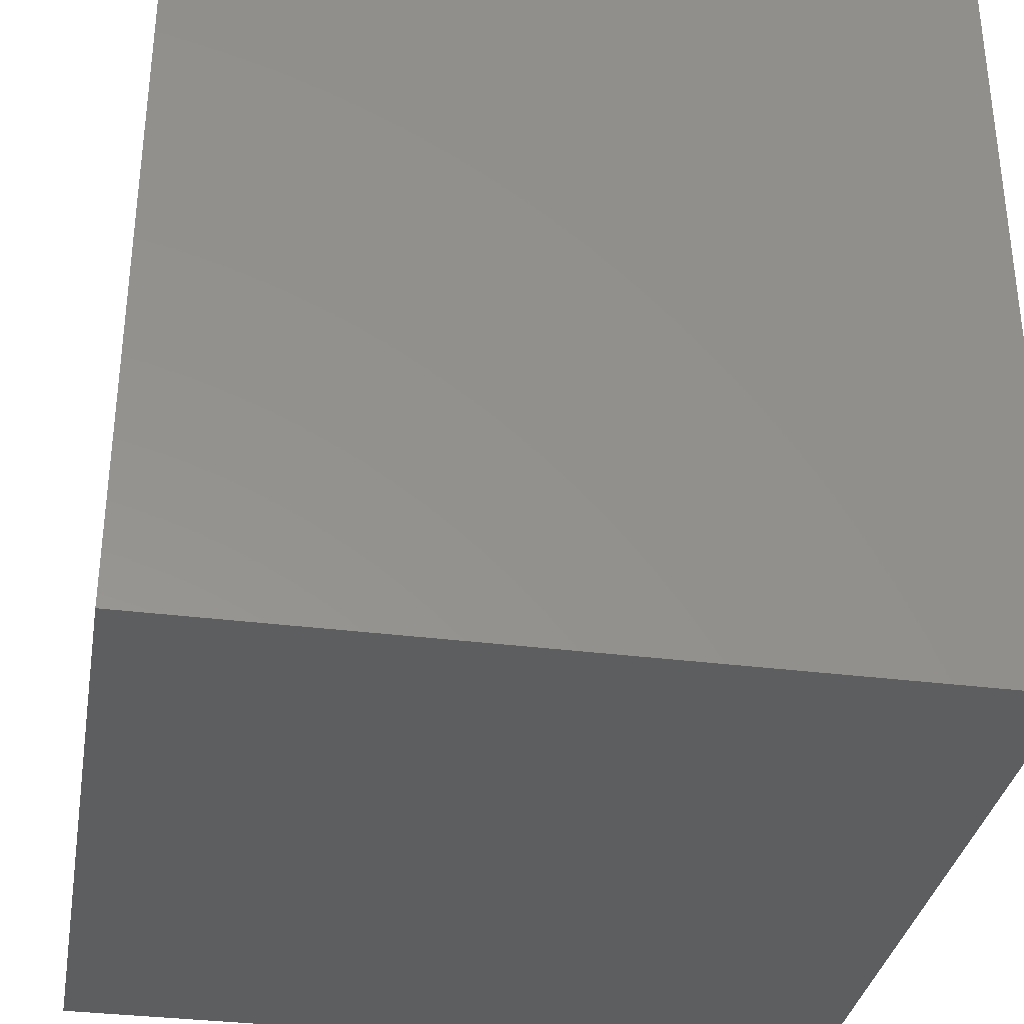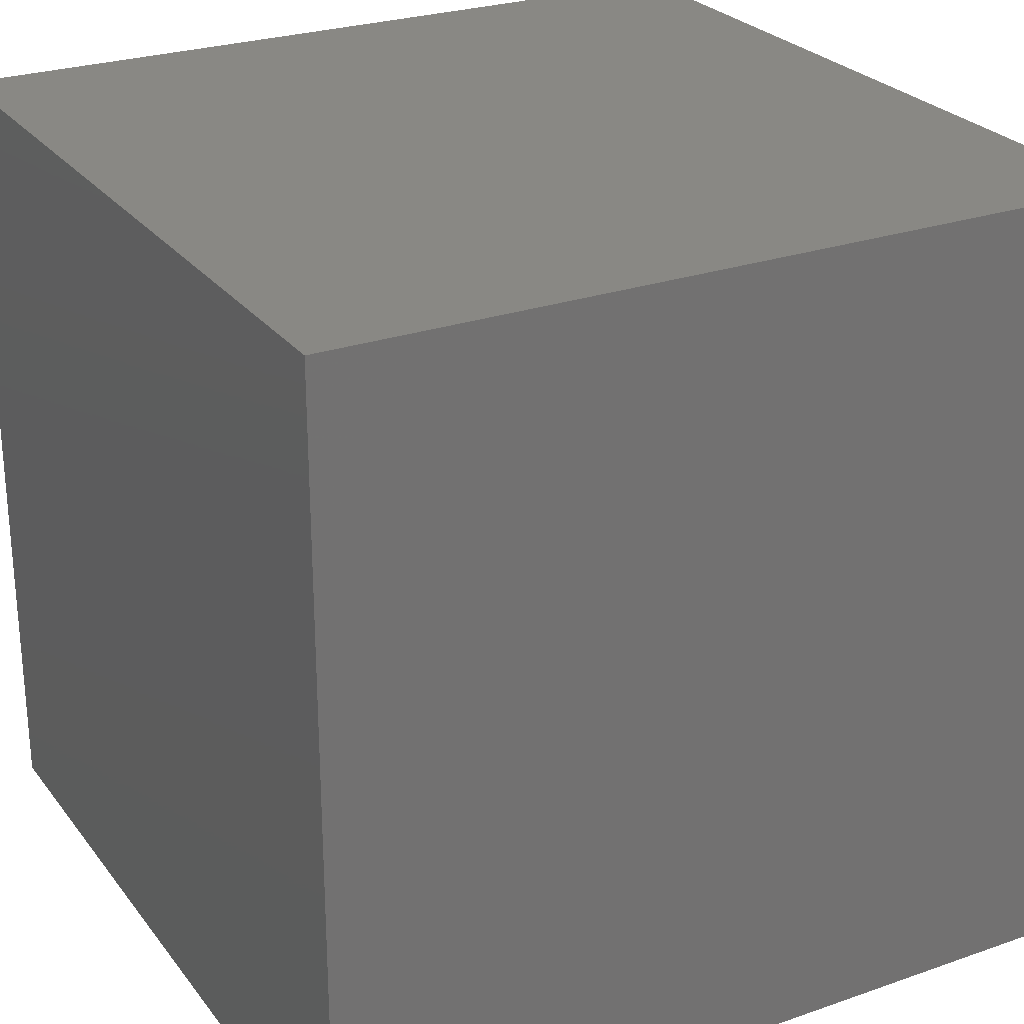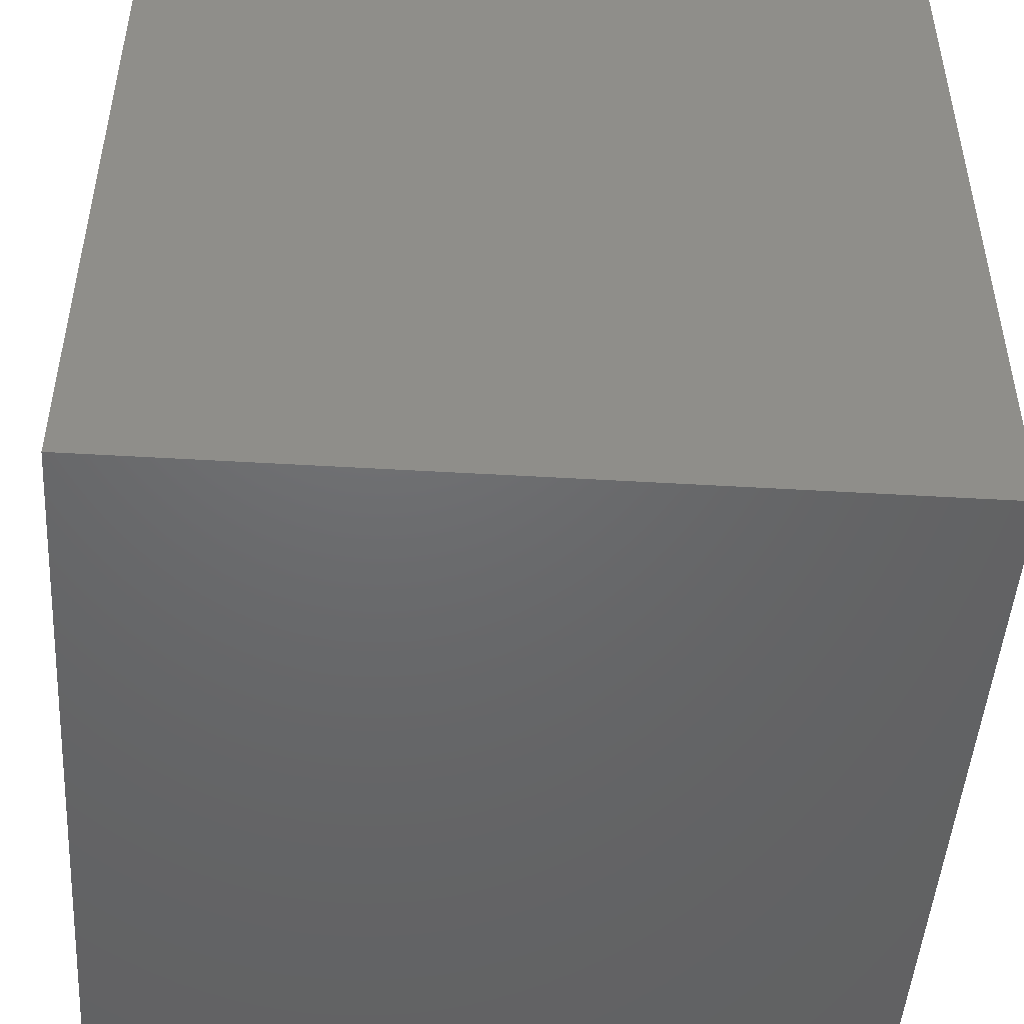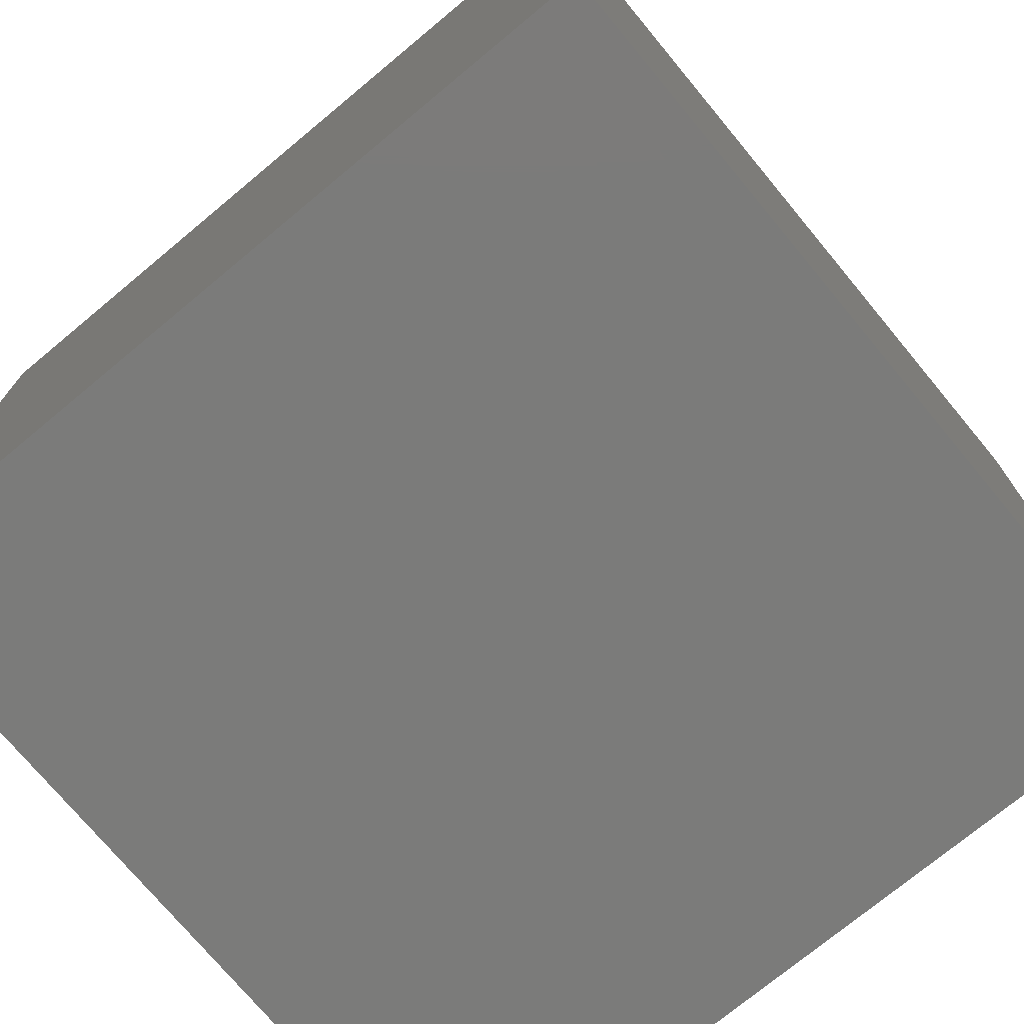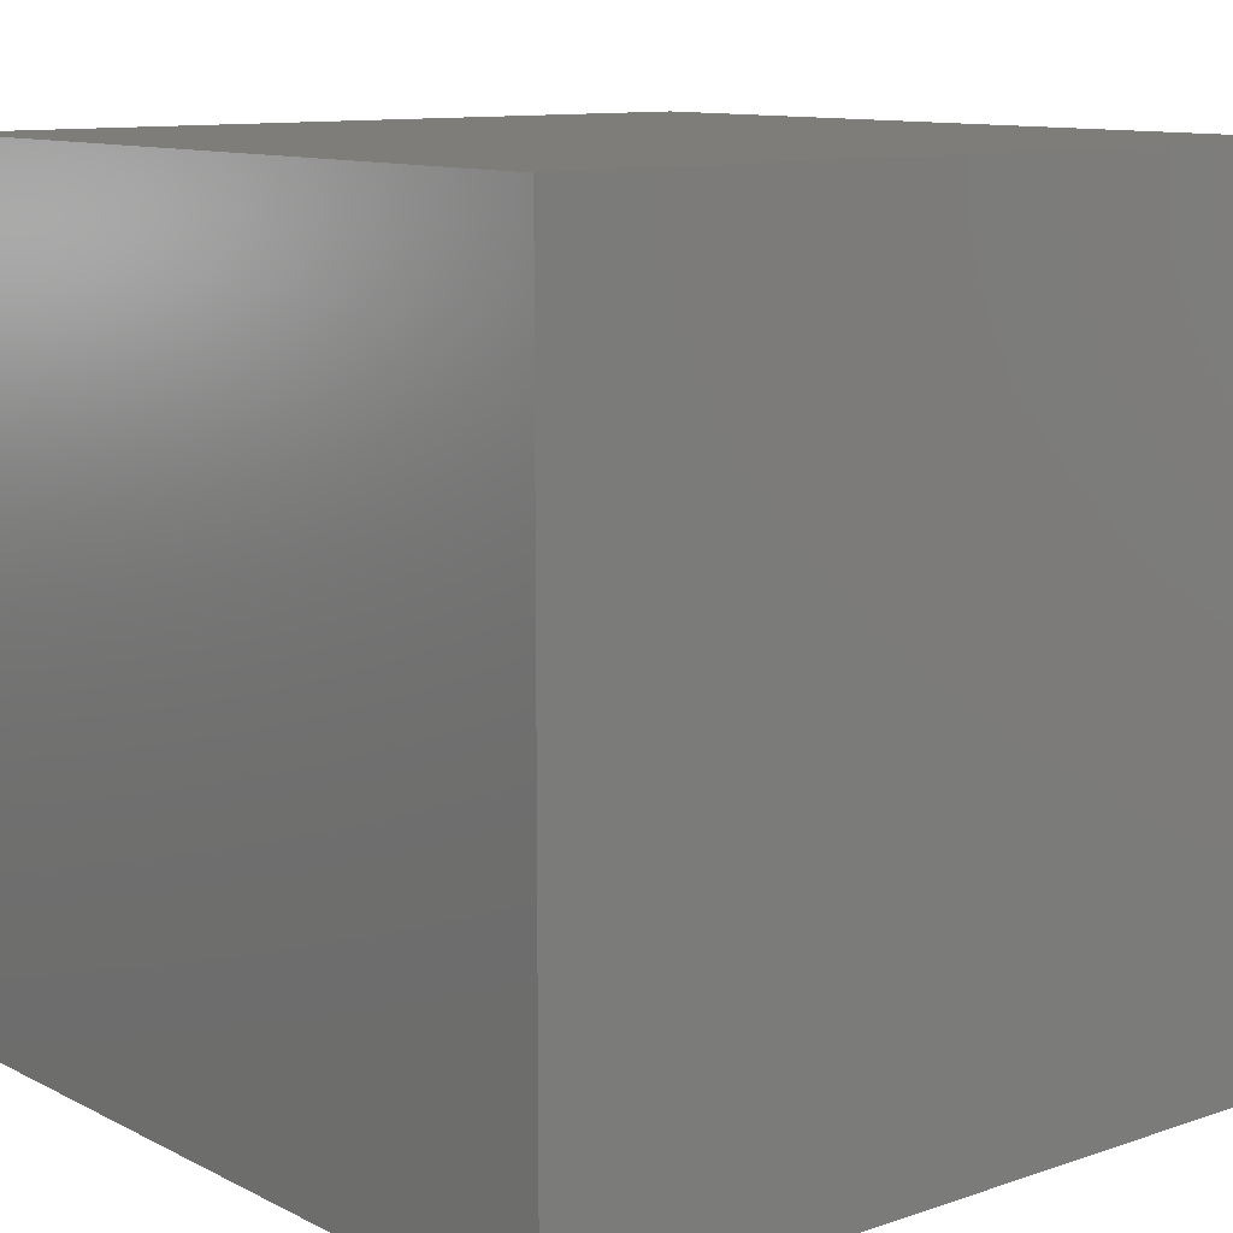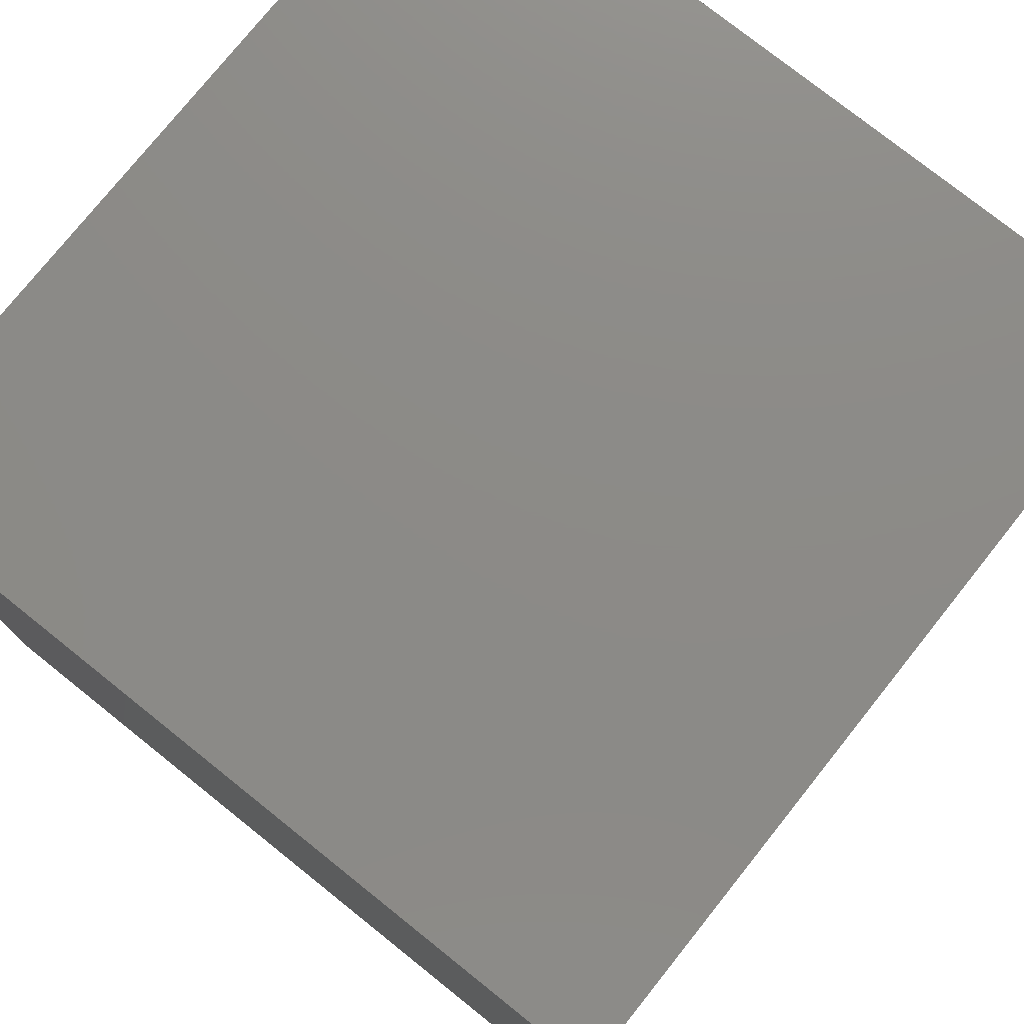
<metadata>
{"format":"stl","ext":"stl","renderer":"f3d","projection":"perspective","resolution":1024,"background":"white","views":[{"elev":-33.8,"azim":80.2,"up":"+Z"},{"elev":26.2,"azim":151.2,"up":"+Y"},{"elev":-47.9,"azim":-93.8,"up":"+Y"},{"elev":-74.1,"azim":39.7,"up":"+Y"},{"elev":11.0,"azim":-39.6,"up":"+Z"},{"elev":76.8,"azim":-141.4,"up":"+Z"}]}
</metadata>
<code>
# stl→obj: 8 verts, 12 faces
v 12 26 1
v 11 26 1
v 12 25 1
v 11 25 1
v 12 25 0
v 11 25 0
v 12 26 0
v 11 26 0
f 1 2 3
f 3 2 4
f 5 6 7
f 7 6 8
f 4 6 3
f 3 6 5
f 2 8 4
f 4 8 6
f 1 7 2
f 2 7 8
f 3 5 1
f 1 5 7

</code>
